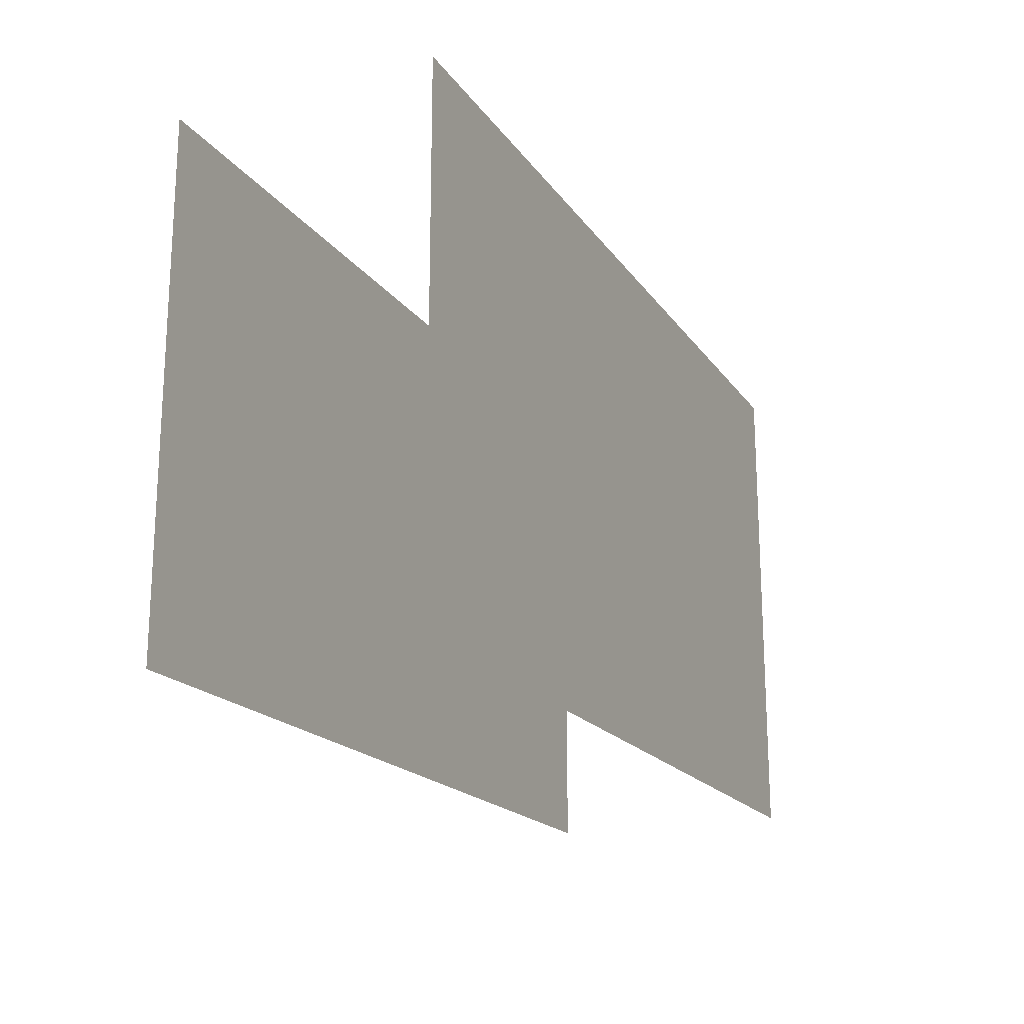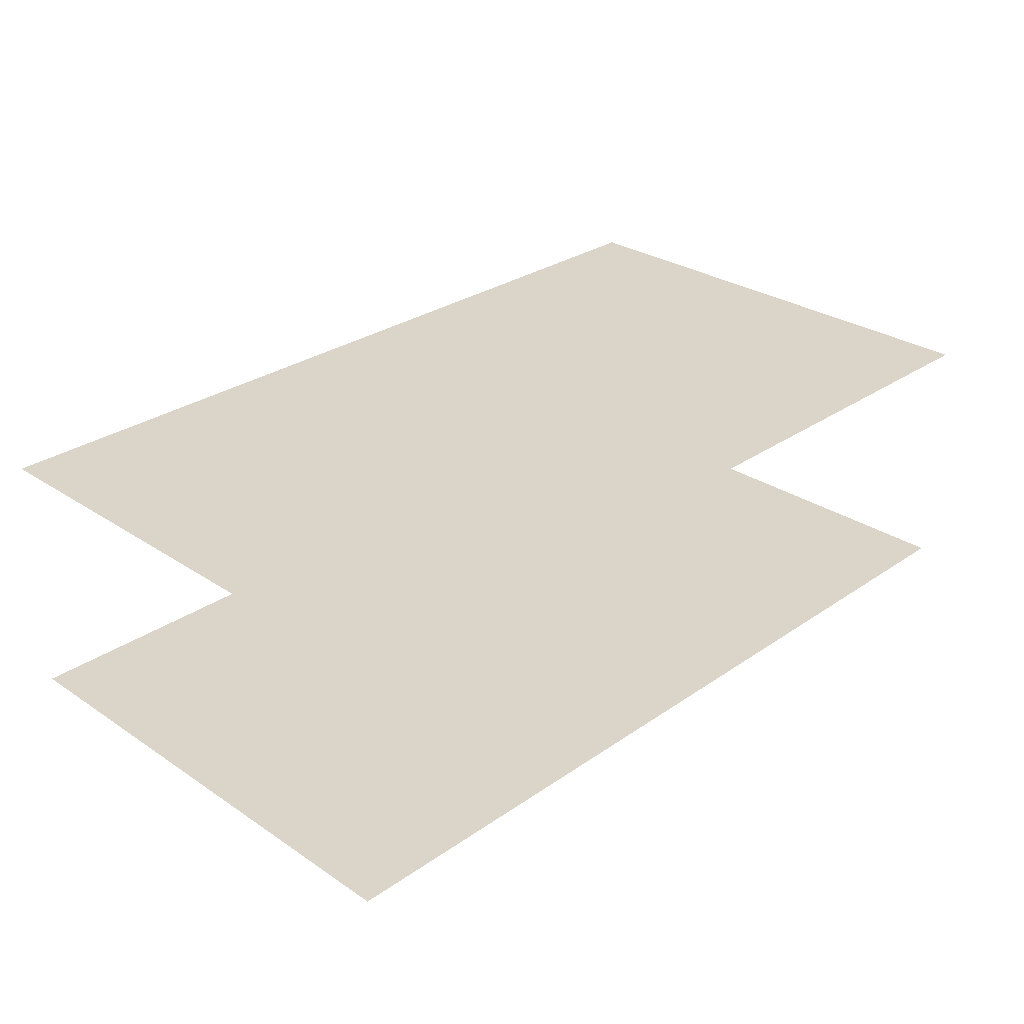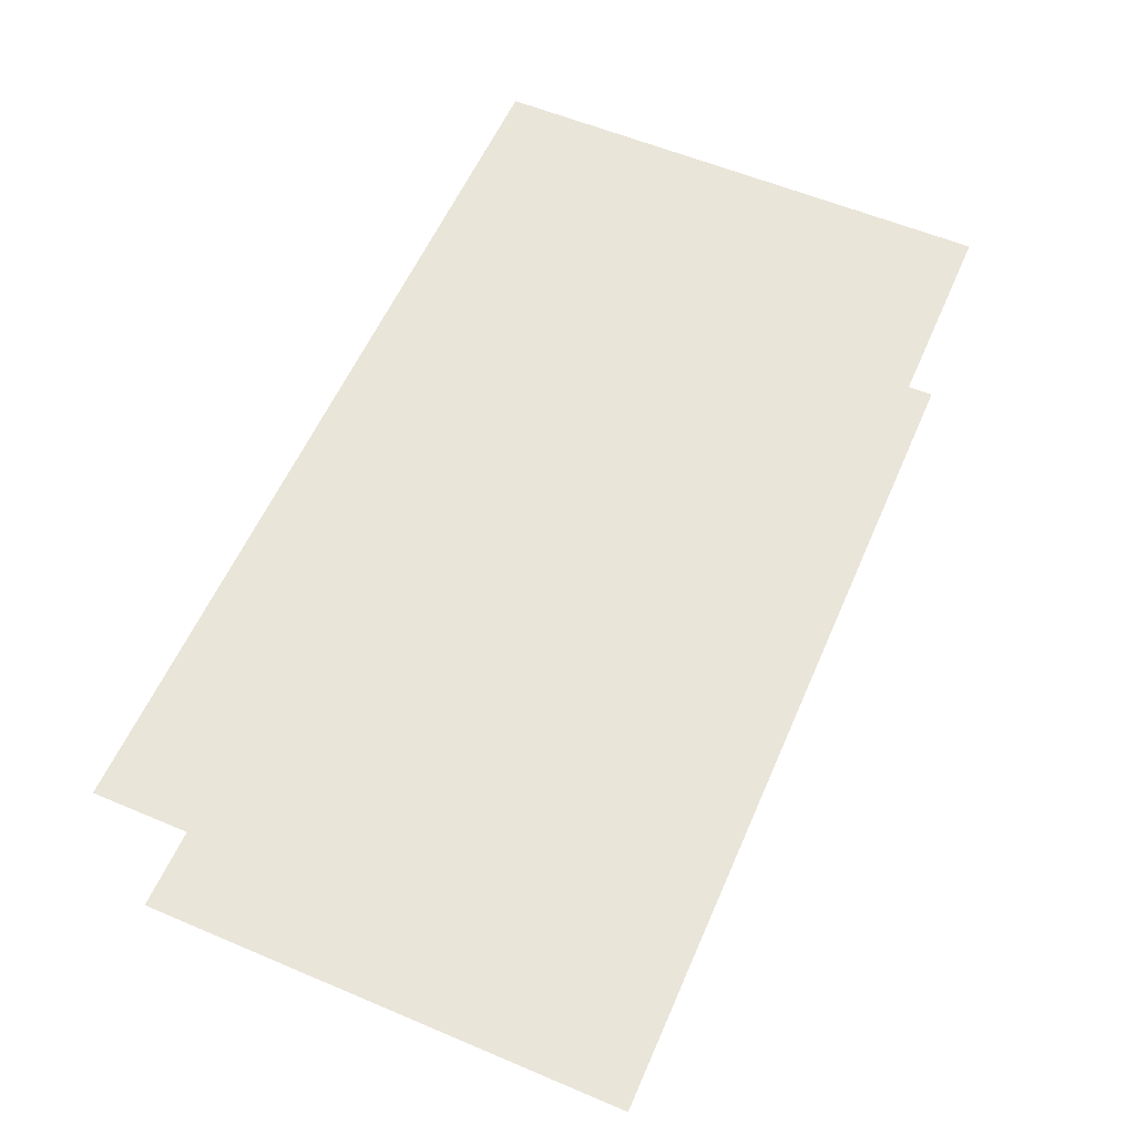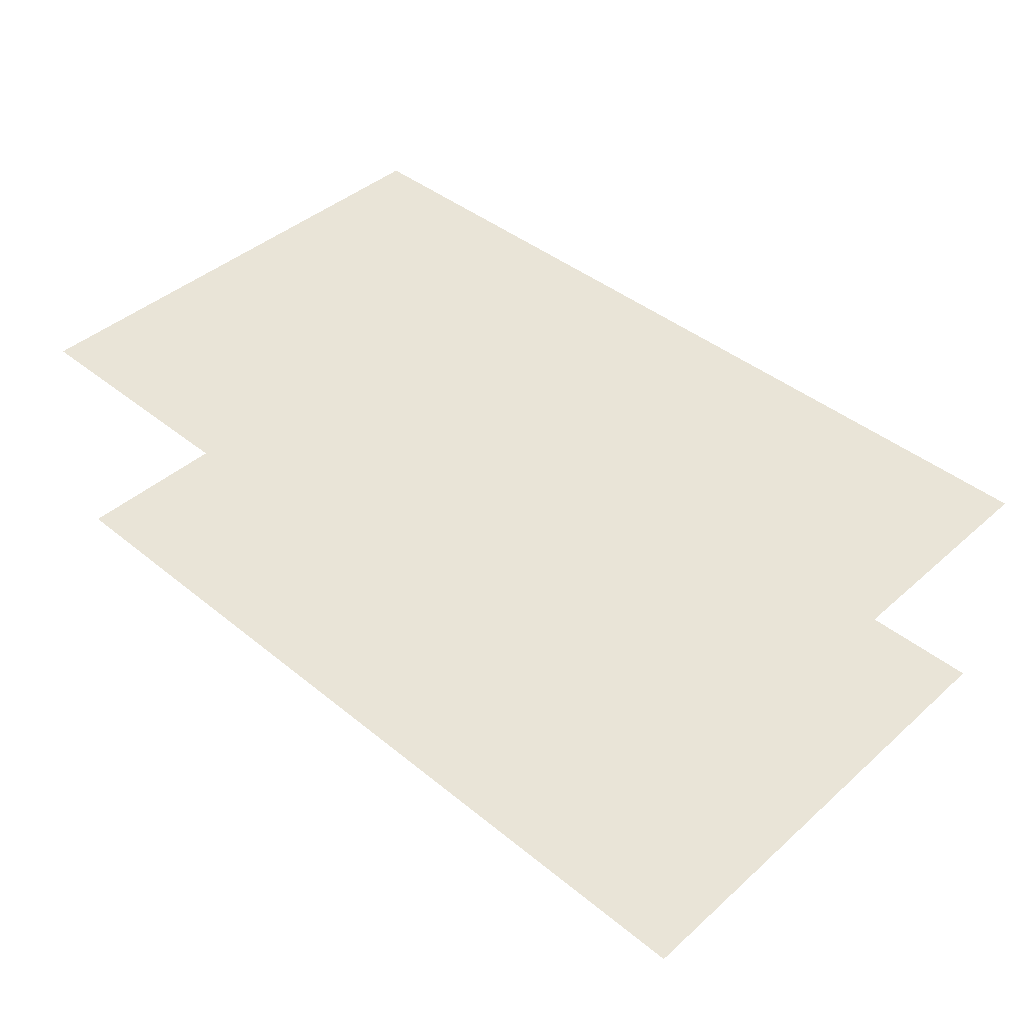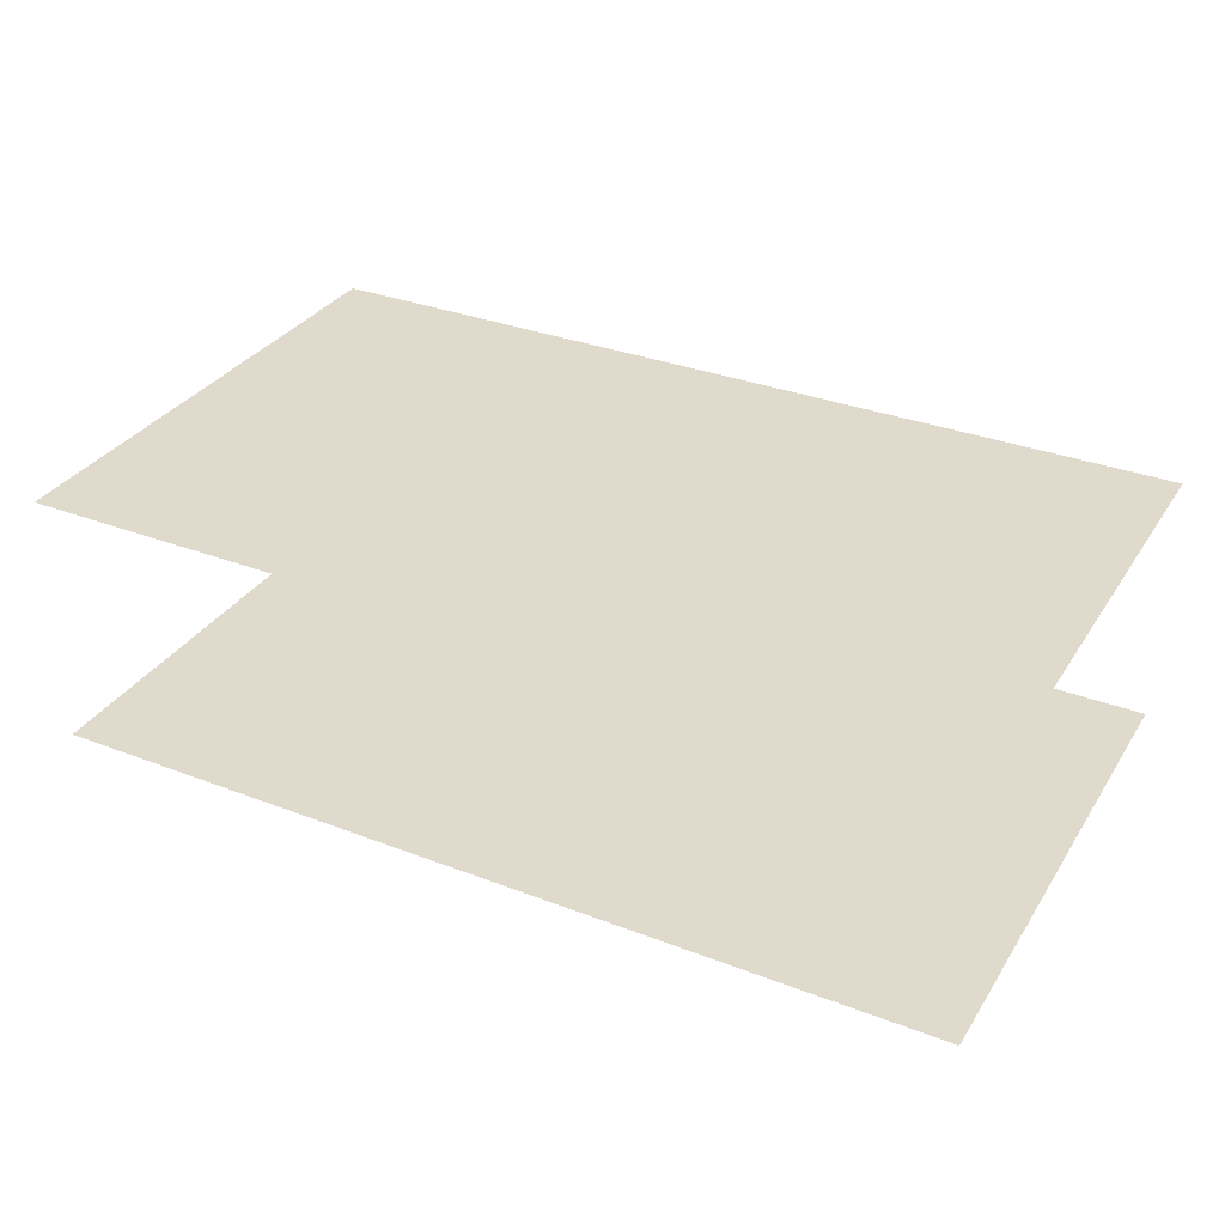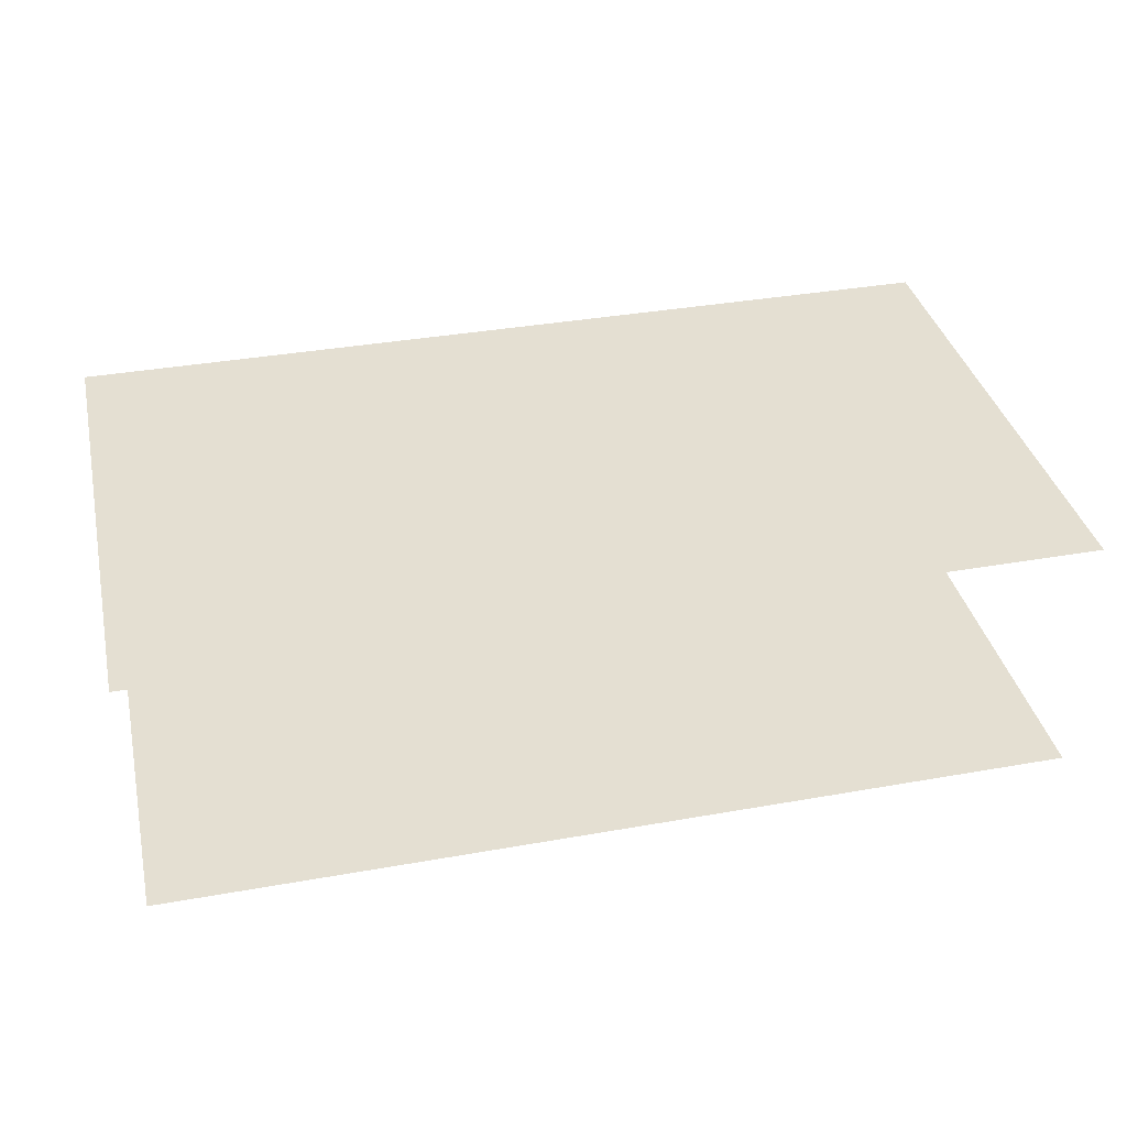
<metadata>
{"format":"obj","ext":"obj","renderer":"f3d","projection":"perspective","resolution":1024,"background":"white","views":[{"elev":-18.6,"azim":-65.7,"up":"+Z"},{"elev":29.1,"azim":-45.5,"up":"+Y"},{"elev":58.5,"azim":113.5,"up":"+Y"},{"elev":42.9,"azim":-136.2,"up":"+Y"},{"elev":33.0,"azim":-152.1,"up":"+Y"},{"elev":36.9,"azim":167.1,"up":"+Y"}]}
</metadata>
<code>
o belt_middle_front_outer_Cube.003
v -0.4375 0.1875 -0.5
v -0.4375 0.4375 -0.5
v 0.4375 0.1875 -0.5
v 0.4375 0.4375 -0.5
v -0.4375 0.1875 0
v -0.4375 0.4375 0
v 0.4375 0.1875 0
v 0.4375 0.4375 0
f 4 2 6 8
f 1 3 7 5
o belt_middle_front_inner_Cube.007
v -0.4375 0.1875 -0.5
v -0.4375 0.4375 -0.5
v 0.4375 0.1875 -0.5
v 0.4375 0.4375 -0.5
v -0.4375 0.1875 0
v -0.4375 0.4375 0
v 0.4375 0.1875 0
v 0.4375 0.4375 0
f 12 16 14 10
f 9 13 15 11

</code>
